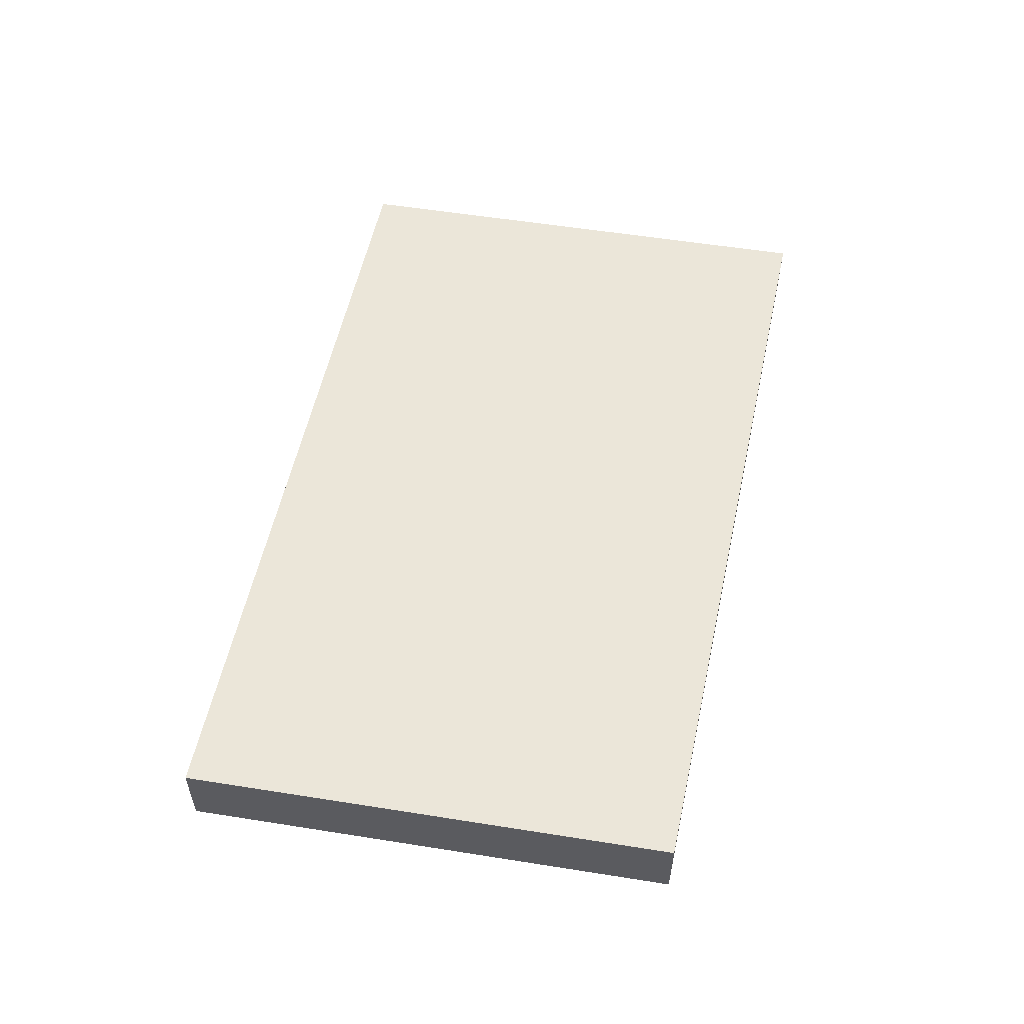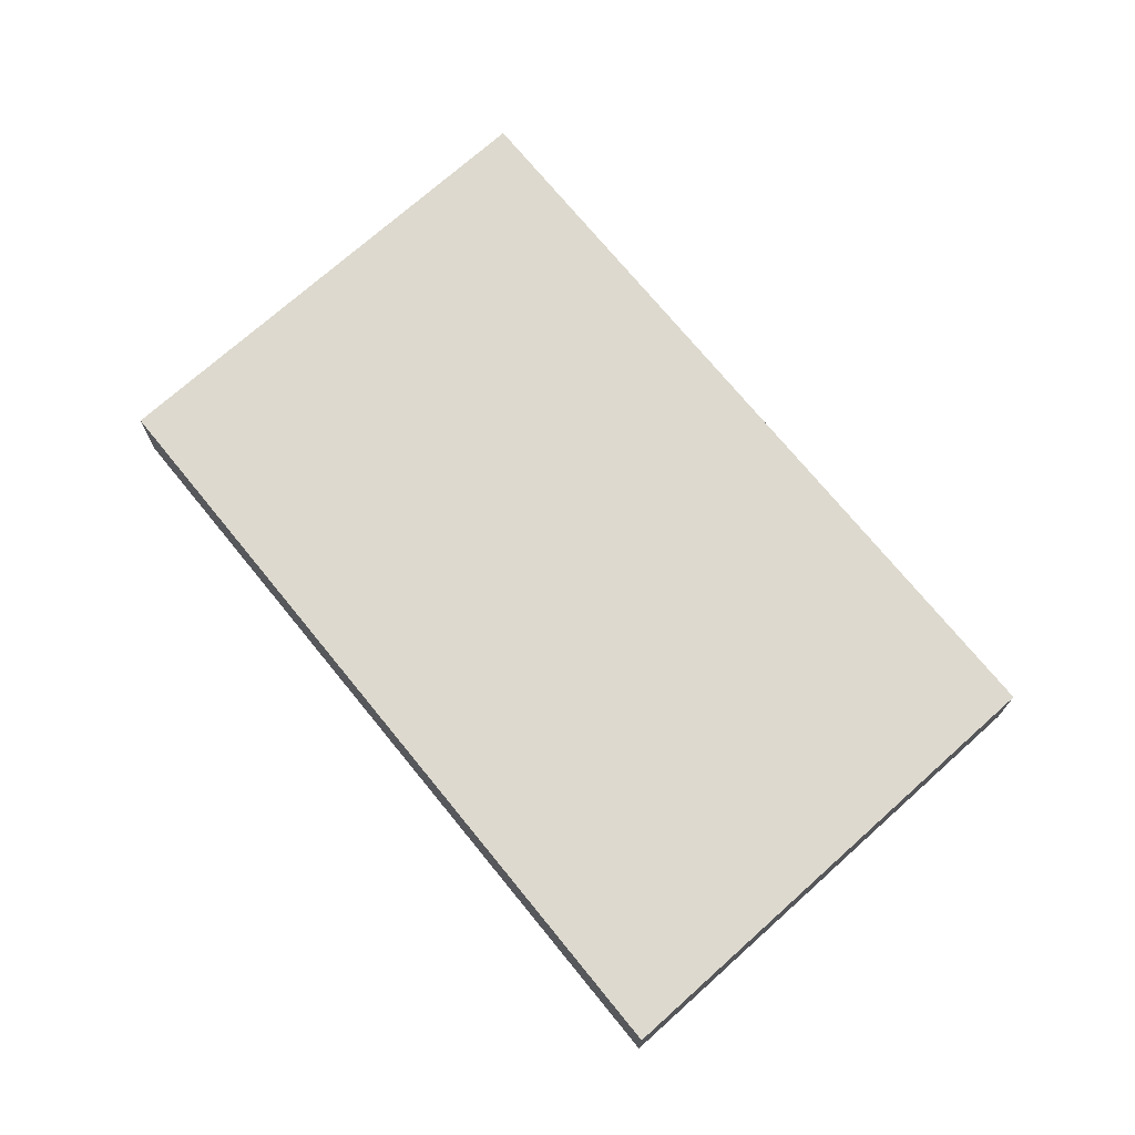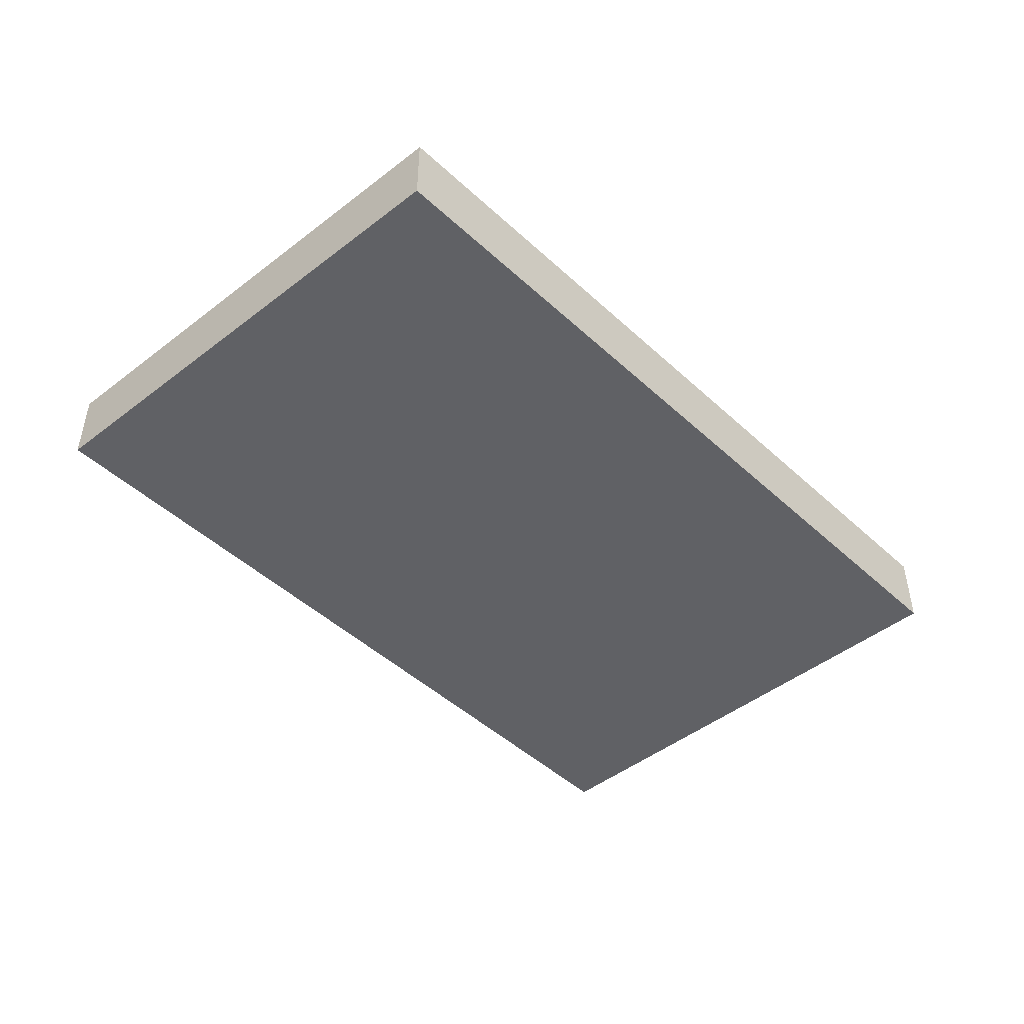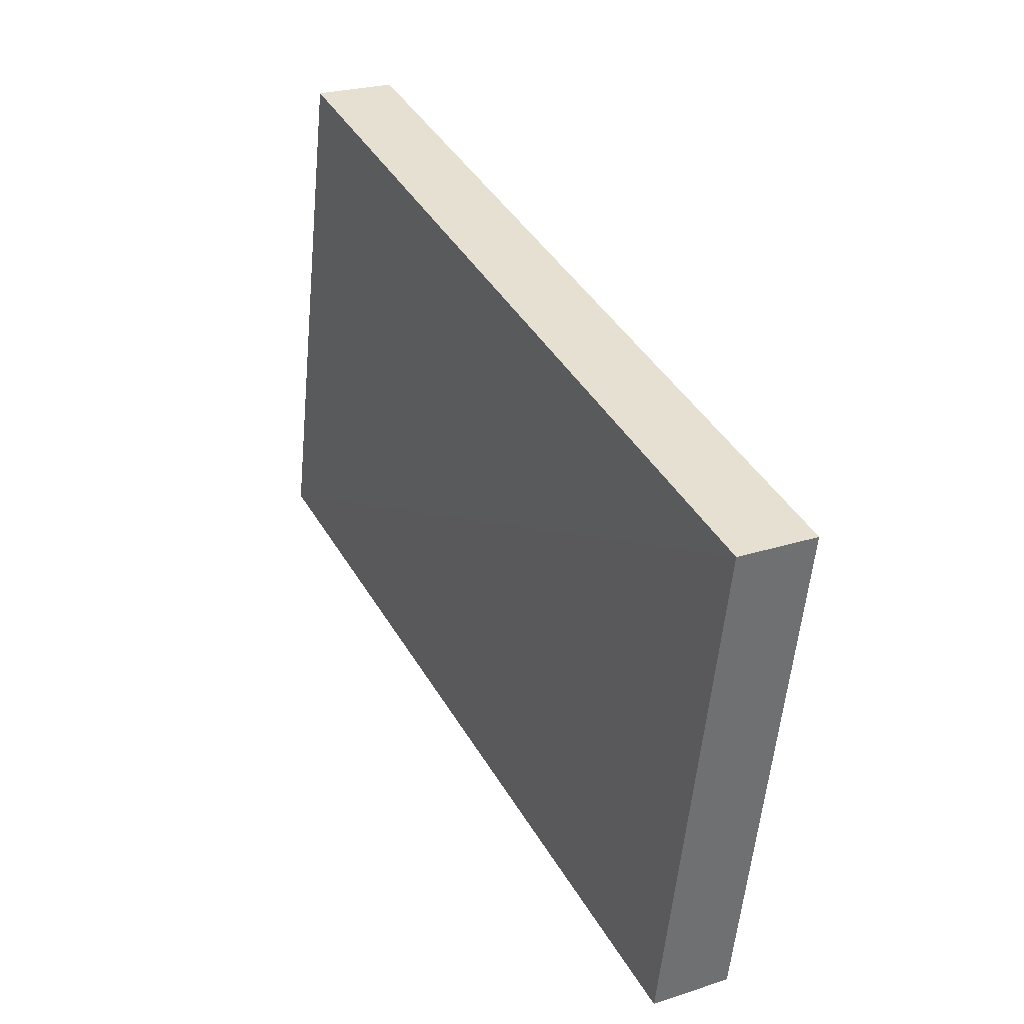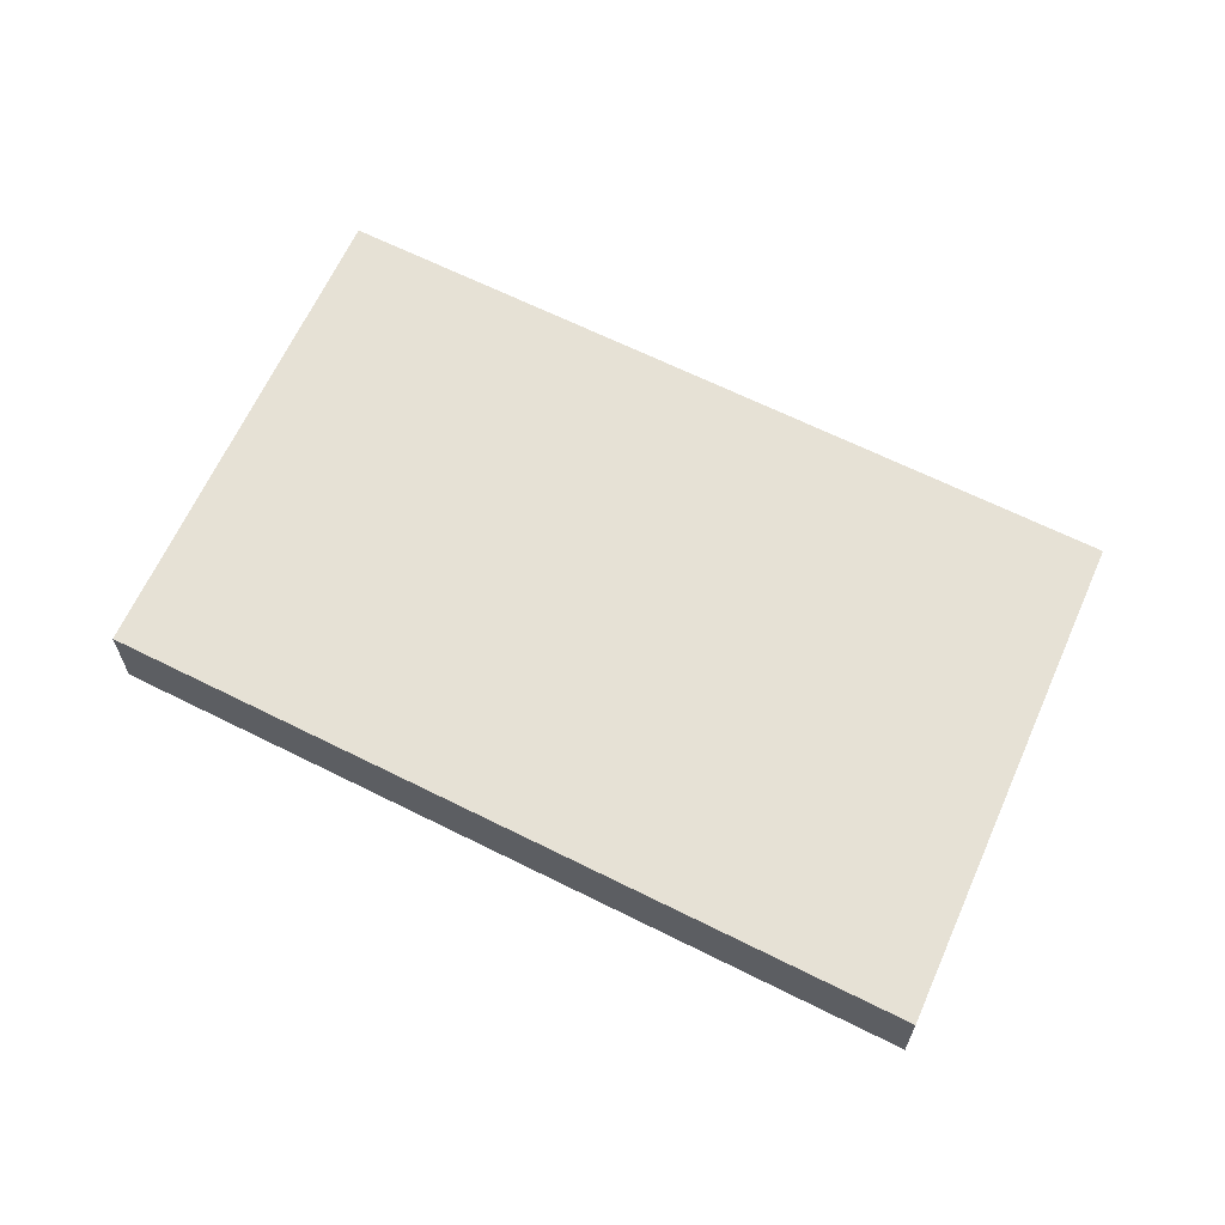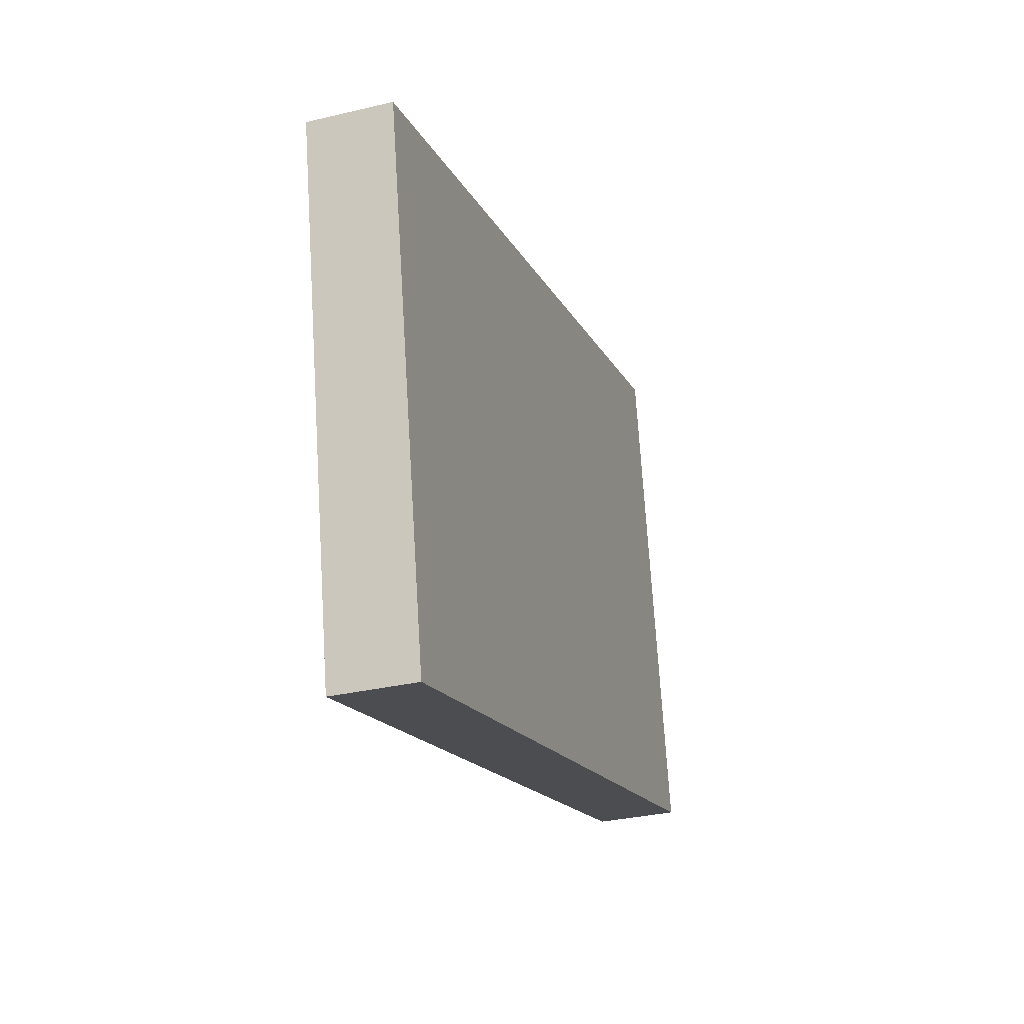
<metadata>
{"format":"obj","ext":"obj","renderer":"f3d","projection":"perspective","resolution":1024,"background":"white","views":[{"elev":56.0,"azim":88.2,"up":"+Z"},{"elev":71.7,"azim":36.9,"up":"+Z"},{"elev":-47.2,"azim":-60.1,"up":"+Z"},{"elev":24.4,"azim":61.7,"up":"+Y"},{"elev":64.4,"azim":-167.1,"up":"+Z"},{"elev":-29.7,"azim":108.1,"up":"+Y"}]}
</metadata>
<code>
o 9192
v 2224 1880 22.06
v 2224 1880 22.06
v 2224 1880 22.07
v 2224 1880 22.06
v 2224 1880 22.06
v 2224 1880 22.06
v 2224 1880 22.06
v 2224 1880 22.07
v 2224 1880 22.07
v 2224 1880 22.07
v 2224 1880 22.07
v 2224 1880 22.06
v 2224 1880 22.07
v 2224 1880 22.06
v 2224 1880 22.07
v 2224 1880 22.07
v 2224 1880 22.06
v 2224 1880 22.06
v 2224 1880 22.07
v 2224 1880 22.07
v 2224 1880 22.07
v 2224 1880 22.06
v 2224 1880 22.06
v 2224 1880 22.07
v 2224 1880 22.07
v 2224 1880 22.07
v 2224 1880 22.07
v 2224 1880 22.07
v 2224 1880 22.06
f 1 2 3
f 1 4 5
f 6 2 7
f 8 9 7
f 10 7 11
f 12 13 14
f 14 15 16
f 17 15 18
f 19 20 21
f 22 23 20
f 24 25 26
f 27 28 29

</code>
